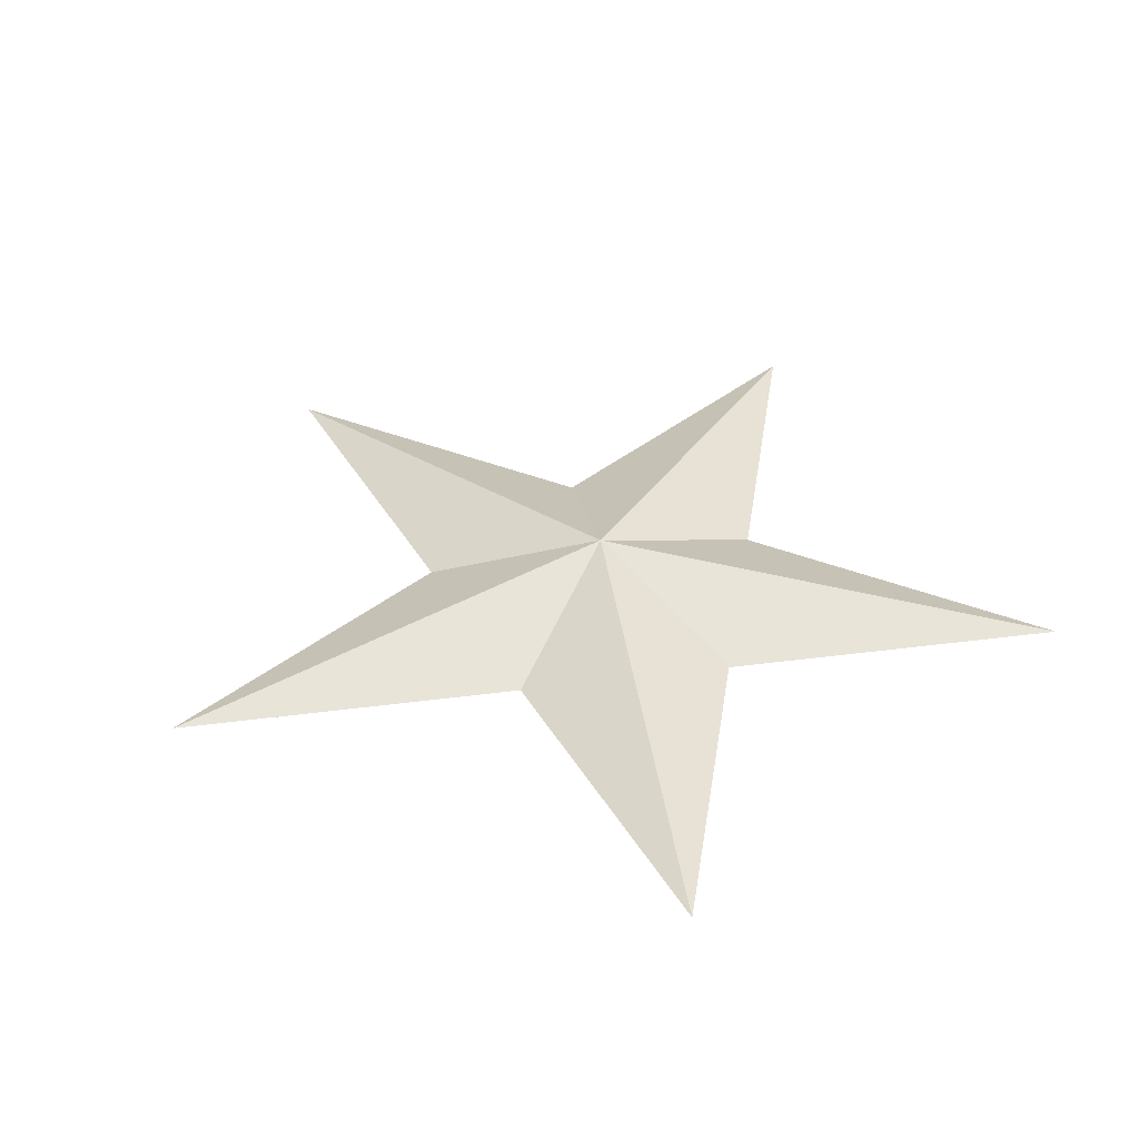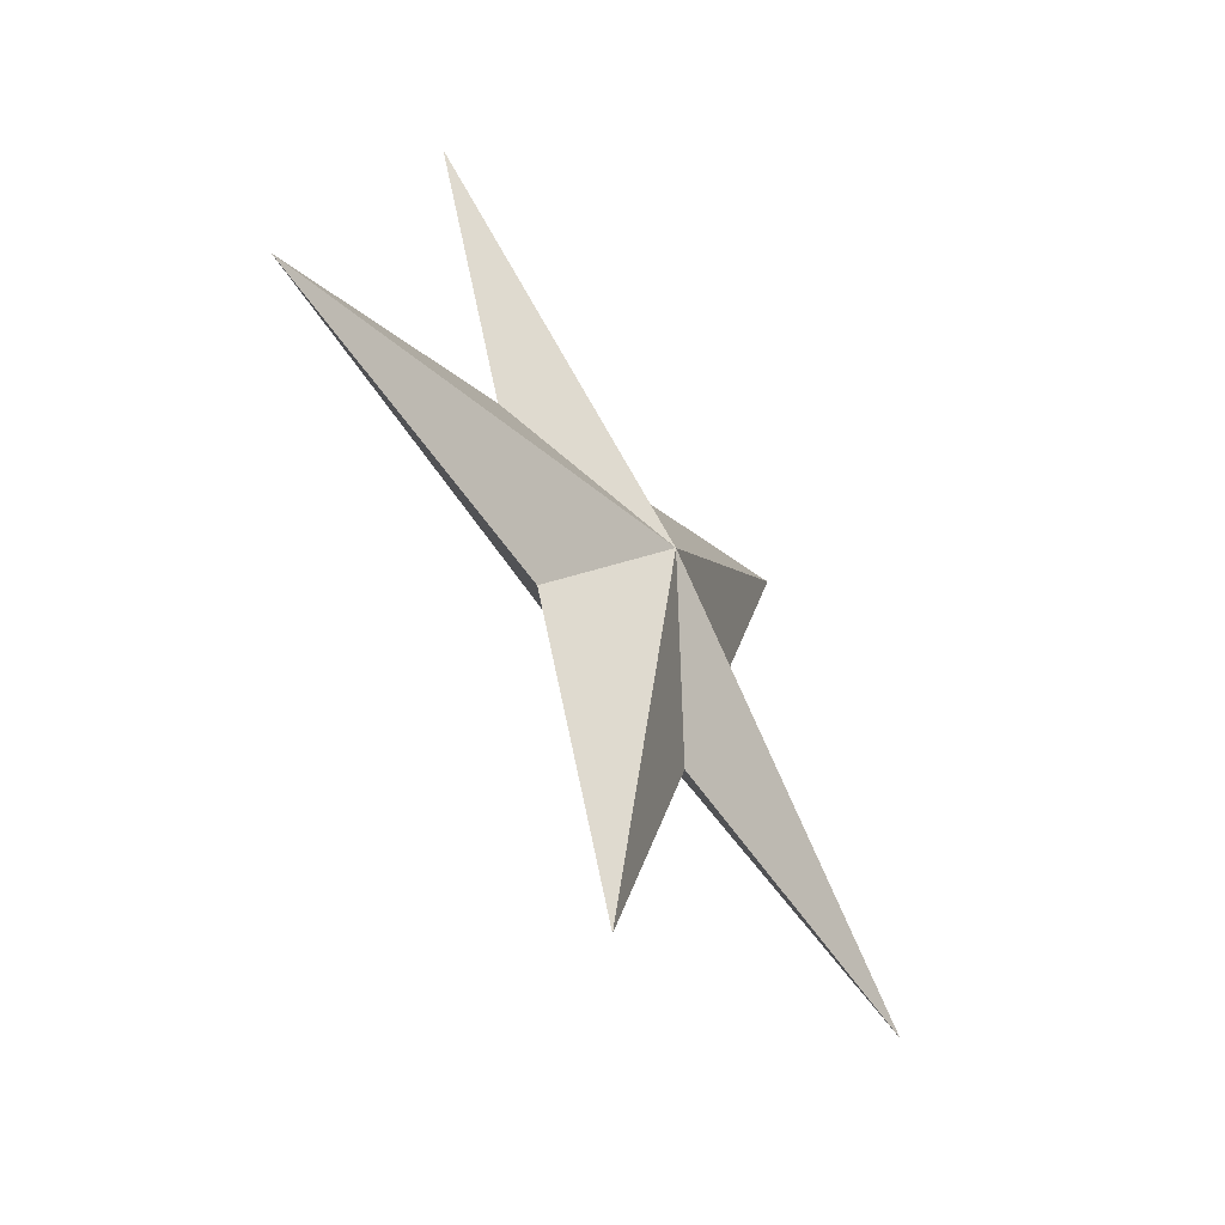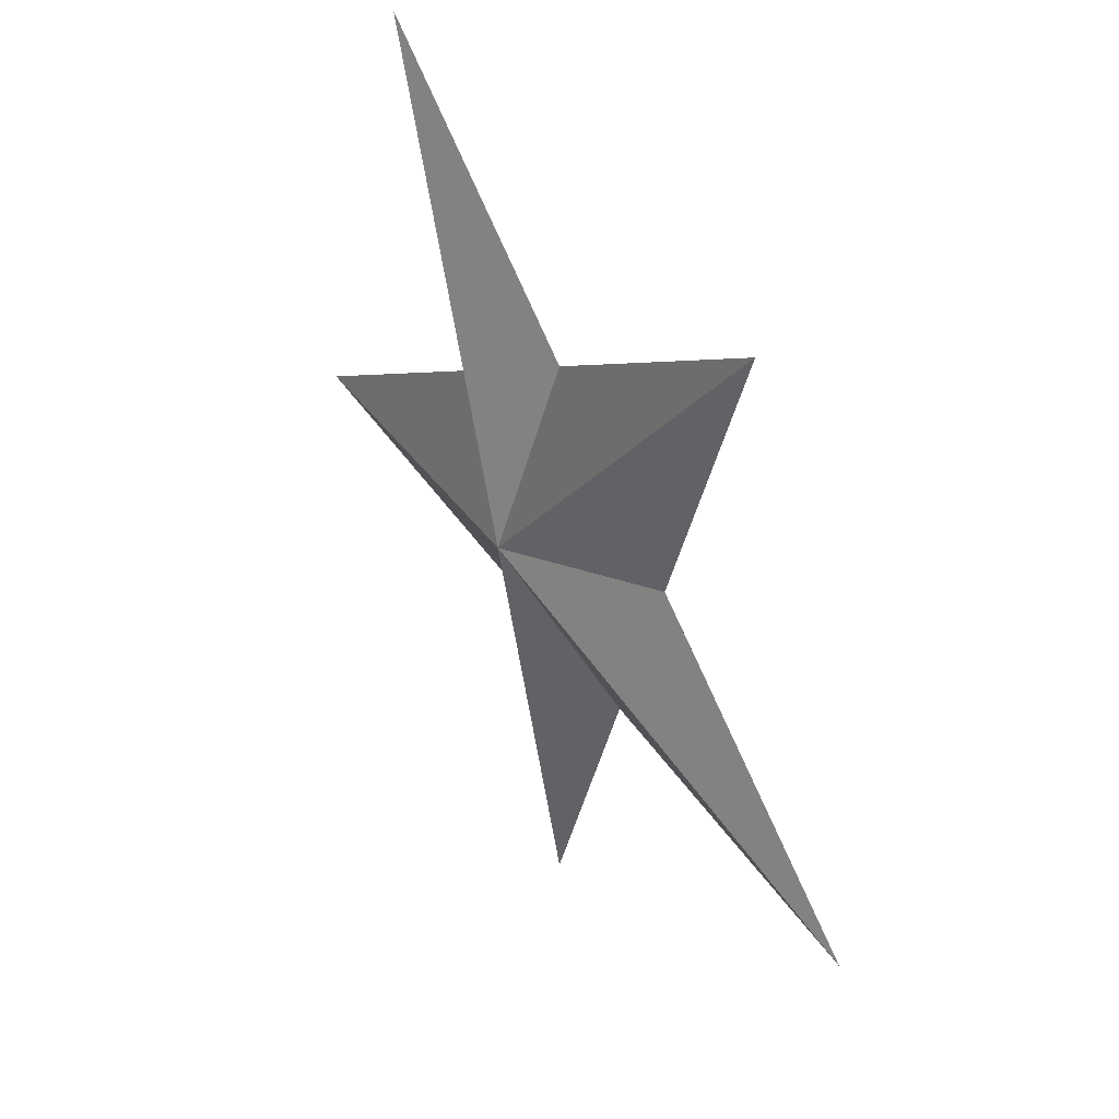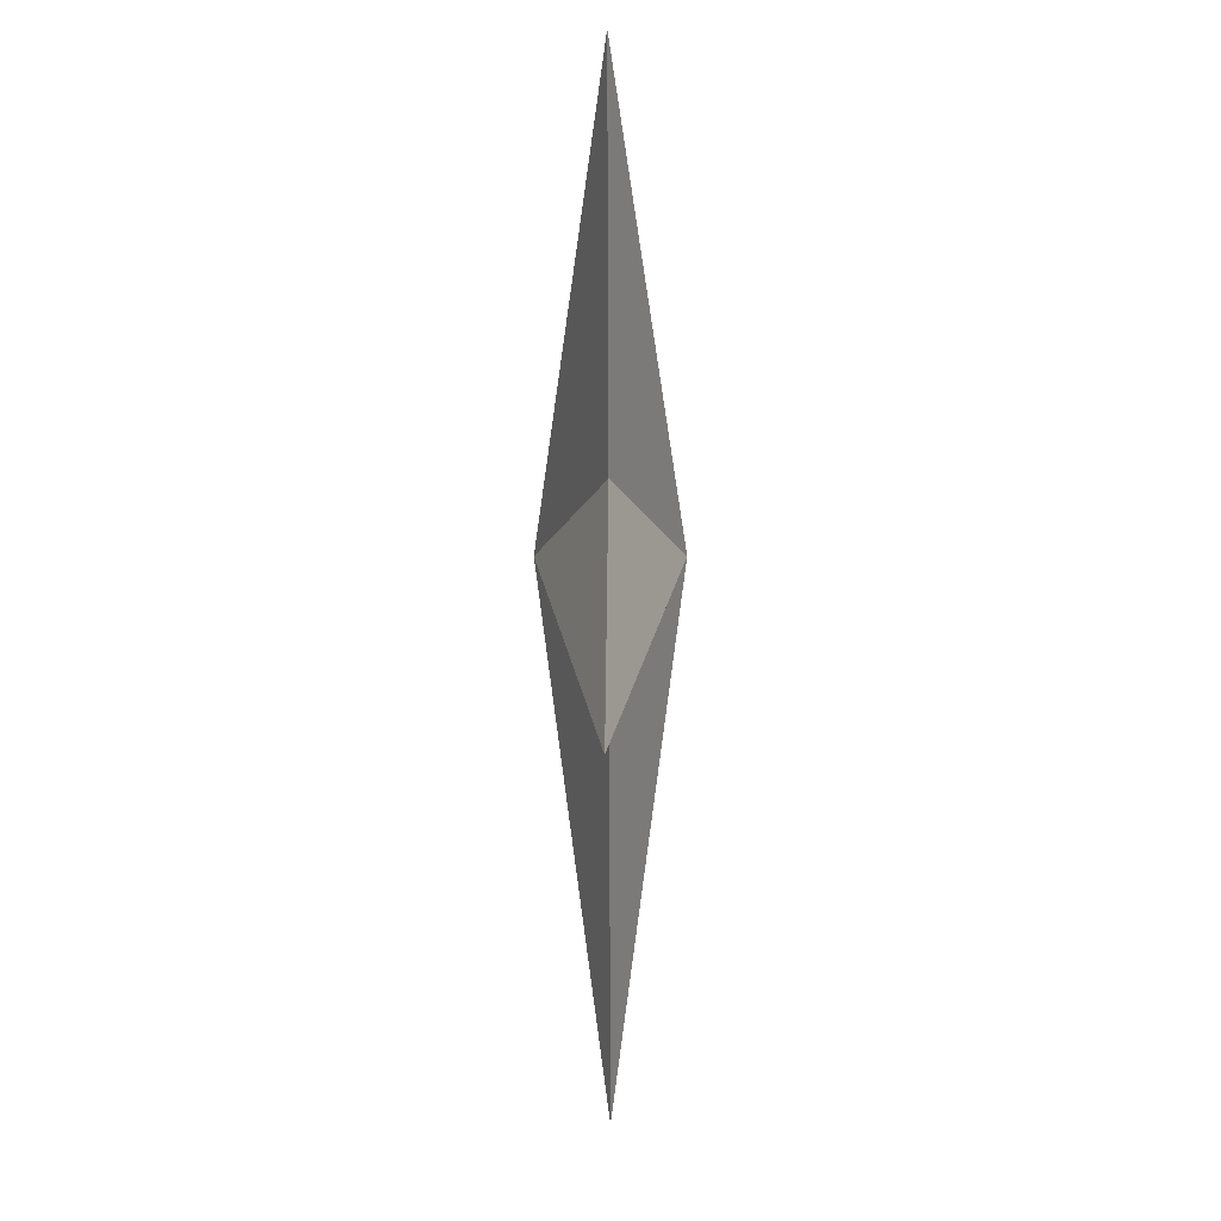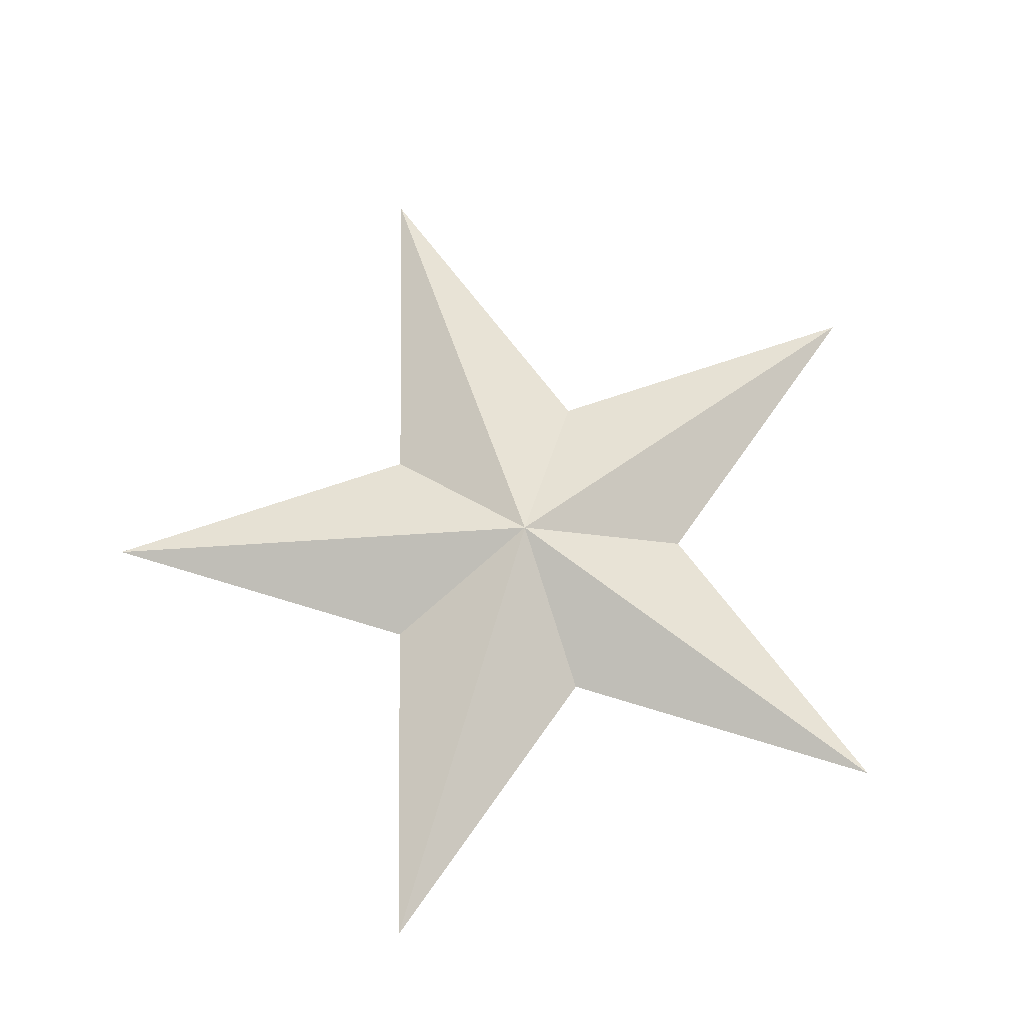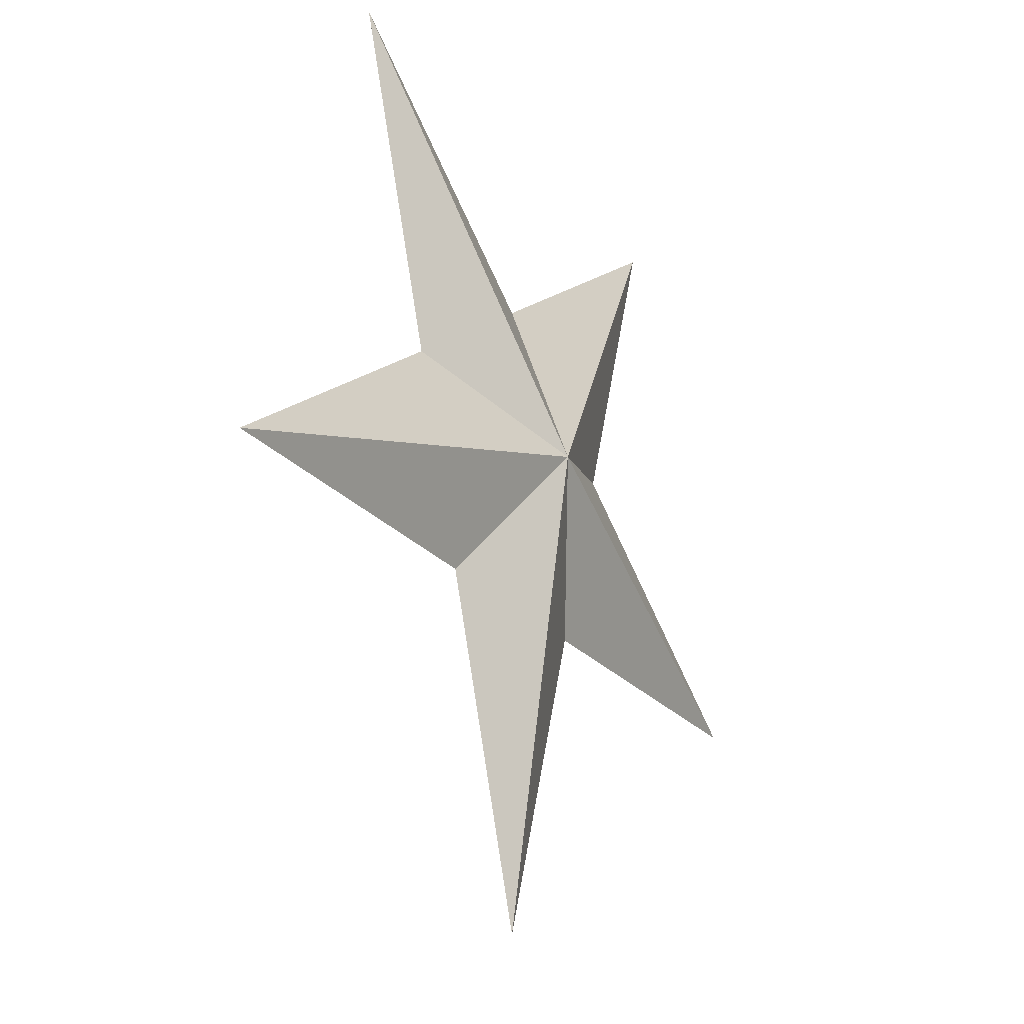
<metadata>
{"format":"obj","ext":"obj","renderer":"f3d","projection":"perspective","resolution":1024,"background":"white","views":[{"elev":38.5,"azim":-45.4,"up":"+Y"},{"elev":-58.0,"azim":-56.2,"up":"+Z"},{"elev":43.3,"azim":-121.1,"up":"+Z"},{"elev":-0.4,"azim":90.5,"up":"+Z"},{"elev":69.6,"azim":-18.9,"up":"+Y"},{"elev":-24.6,"azim":120.2,"up":"+Z"}]}
</metadata>
<code>
o Mesh_Mesh.015
v 0.9511 0 0.309
v -1e-06 0 1
v -0.9511 0 0.309
v -0.5878 0 -0.809
v 0.5878 0 -0.809
v 5e-06 0 -2.619
v -2.491 0 -0.8093
v -1.539 0 2.119
v 1.539 0 2.119
v 2.491 0 -0.8093
v -0 0.354 -0
v -0 -0.354 -0
f 4 11 6
f 4 7 11
f 3 11 7
f 3 8 11
f 2 11 8
f 2 9 11
f 1 11 9
f 1 10 11
f 5 11 10
f 5 6 11
f 5 12 6
f 5 10 12
f 1 12 10
f 1 9 12
f 2 12 9
f 2 8 12
f 3 12 8
f 3 7 12
f 4 12 7
f 4 6 12

</code>
